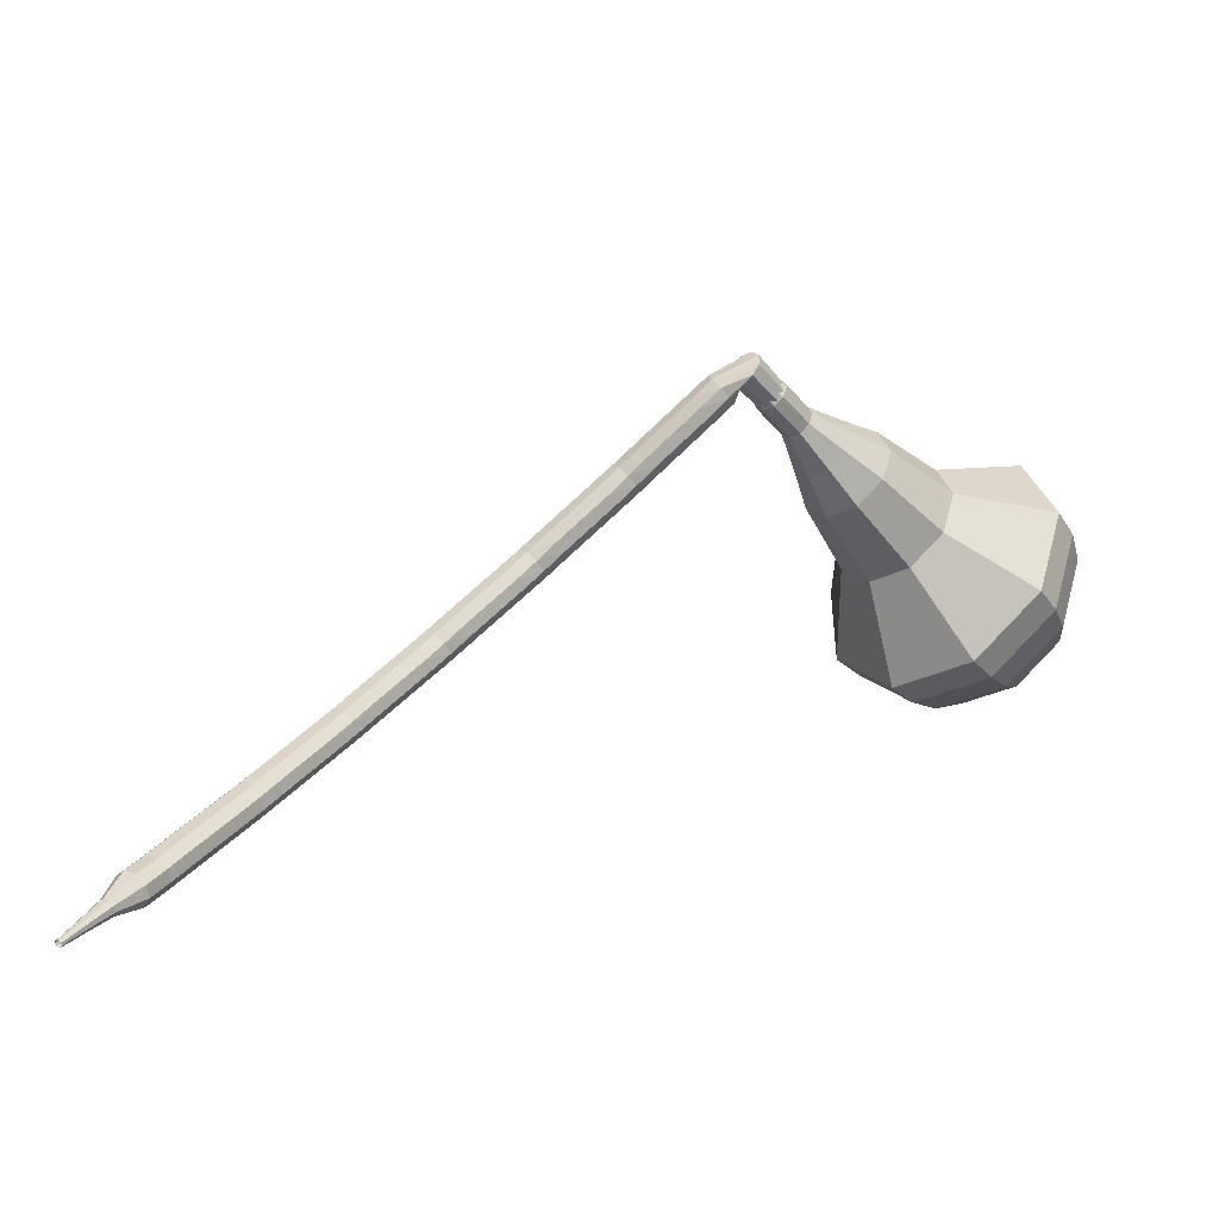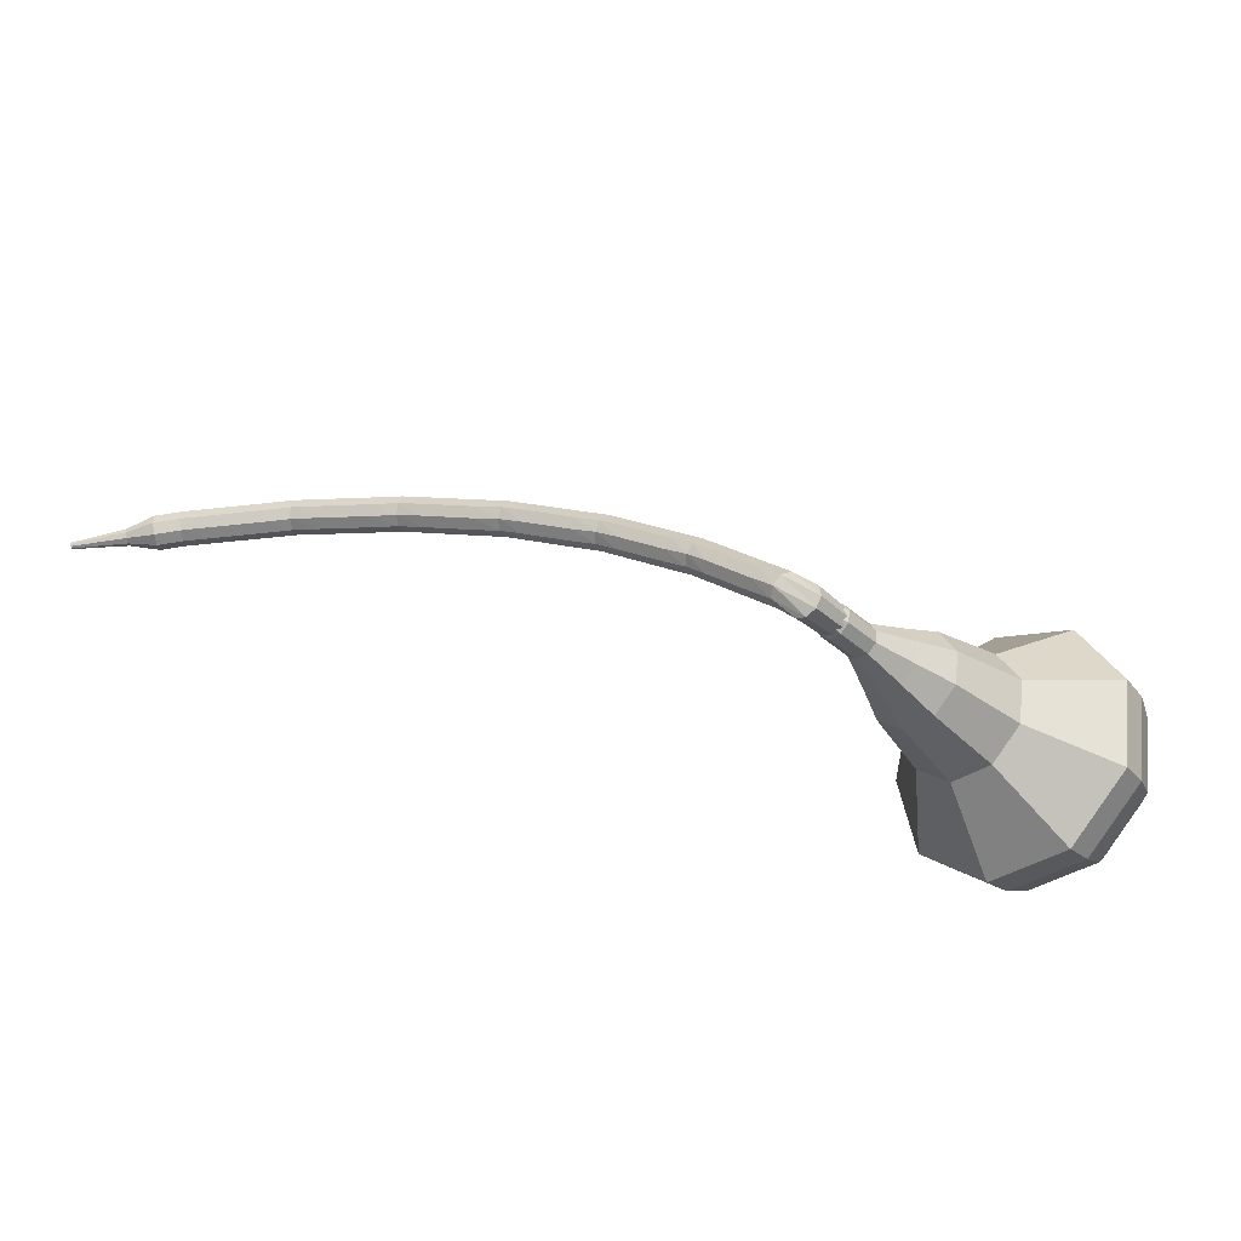
<metadata>
{"format":"obj","ext":"obj","renderer":"f3d","projection":"perspective","resolution":1024,"background":"white","views":[{"elev":-74.2,"azim":7.0,"up":"+Y"},{"elev":67.5,"azim":51.5,"up":"+Z"}]}
</metadata>
<code>
g tube1
v 169 139.4 161.3
v 166.4 138.8 159.2
v 163.6 140.3 158
v 161.8 143.2 158.4
v 162 146.2 160.1
v 164 147.7 162.4
v 166.9 147.2 164.1
v 169.3 144.9 164.5
v 170.1 141.8 163.4
v 169 139.4 161.3
v 168.6 140.8 160.6
v 166.7 140.4 159
v 164.7 141.5 158.2
v 163.4 143.6 158.5
v 163.6 145.8 159.7
v 165 146.9 161.4
v 167.1 146.6 162.6
v 168.9 144.8 162.9
v 169.5 142.6 162.1
v 168.6 140.8 160.6
v 166.9 144 159.9
v 166.9 144 159.9
v 166.9 144 159.9
v 166.9 144 159.9
v 166.9 144 159.9
v 166.9 144 159.9
v 166.9 144 159.9
v 166.9 144 159.9
v 166.9 144 159.9
v 166.9 144 159.9
v 152.7 134.2 179.6
v 152.5 133.8 179.1
v 152.6 133.1 178.9
v 153.1 132.7 179
v 153.7 132.5 179.3
v 154.1 132.8 179.8
v 154.1 133.4 180.2
v 153.8 134 180.3
v 153.2 134.3 180
v 152.7 134.2 179.6
v 151.9 134.3 178.6
v 152.3 134.1 178.1
v 152.6 133.6 177.8
v 152.6 132.9 177.9
v 152.4 132.4 178.3
v 152 132.4 178.9
v 151.6 132.8 179.3
v 151.4 133.4 179.4
v 151.6 134 179.1
v 151.9 134.3 178.6
v 150.6 134 177.7
v 151 133.9 177.2
v 151.3 133.4 176.9
v 151.3 132.7 177
v 151.1 132.2 177.4
v 150.8 132.1 178
v 150.4 132.5 178.4
v 150.2 133.1 178.5
v 150.2 133.7 178.2
v 150.6 134 177.7
v 149.2 133.8 176.8
v 149.6 133.6 176.2
v 149.9 133.1 175.9
v 150 132.4 176
v 149.8 131.9 176.5
v 149.4 131.8 177
v 149 132.2 177.5
v 148.8 132.8 177.6
v 148.9 133.5 177.3
v 149.2 133.8 176.8
v 147.8 133.5 175.8
v 148.2 133.3 175.3
v 148.5 132.8 175
v 148.6 132.1 175.1
v 148.4 131.6 175.5
v 148 131.5 176.1
v 147.6 131.9 176.5
v 147.4 132.6 176.6
v 147.5 133.2 176.3
v 147.8 133.5 175.8
v 146.5 133.2 174.9
v 146.9 133.1 174.4
v 147.2 132.6 174.1
v 147.3 131.9 174.2
v 147.2 131.4 174.6
v 146.8 131.3 175.2
v 146.4 131.6 175.6
v 146.2 132.3 175.7
v 146.2 132.9 175.4
v 146.5 133.2 174.9
v 145.1 132.7 174.1
v 145.5 132.6 173.5
v 145.9 132.1 173.2
v 146.1 131.5 173.3
v 146 130.9 173.8
v 145.6 130.8 174.4
v 145.2 131.1 174.8
v 144.9 131.7 174.9
v 144.9 132.4 174.6
v 145.1 132.7 174.1
v 143.8 132.2 173.2
v 144.2 132.1 172.7
v 144.5 131.6 172.4
v 144.7 130.9 172.5
v 144.6 130.4 172.9
v 144.3 130.3 173.5
v 143.9 130.6 173.9
v 143.6 131.2 174
v 143.5 131.9 173.8
v 143.8 132.2 173.2
v 142.4 131.7 172.3
v 142.8 131.6 171.8
v 143.2 131.1 171.5
v 143.3 130.4 171.6
v 143.2 129.9 172
v 142.9 129.8 172.6
v 142.5 130.1 173.1
v 142.2 130.7 173.2
v 142.2 131.3 172.9
v 142.4 131.7 172.3
v 141.1 131.2 171.5
v 141.4 131.1 171
v 141.8 130.6 170.7
v 142.1 130 170.8
v 142 129.5 171.2
v 141.7 129.4 171.8
v 141.3 129.7 172.3
v 141 130.2 172.4
v 140.9 130.9 172.1
v 141.1 131.2 171.5
v 139.8 130.5 170.8
v 140.2 130.4 170.3
v 140.6 130 169.9
v 140.9 129.4 170.1
v 140.9 128.9 170.5
v 140.6 128.7 171.1
v 140.2 129 171.6
v 139.8 129.5 171.7
v 139.7 130.1 171.4
v 139.8 130.5 170.8
v 138.5 129.7 170.1
v 138.8 129.7 169.5
v 139.3 129.2 169.2
v 139.5 128.6 169.3
v 139.5 128.1 169.8
v 139.3 128 170.4
v 138.9 128.2 170.8
v 138.5 128.8 170.9
v 138.3 129.4 170.6
v 138.5 129.7 170.1
v 137.1 129 169.3
v 137.5 128.9 168.7
v 137.9 128.5 168.4
v 138.2 127.9 168.5
v 138.2 127.4 169
v 137.9 127.2 169.6
v 137.5 127.5 170.1
v 137.2 128 170.2
v 137 128.6 169.9
v 137.1 129 169.3
v 135.9 128.3 168.6
v 136.2 128.2 168
v 136.7 127.8 167.7
v 137 127.2 167.8
v 137.1 126.7 168.3
v 136.8 126.6 168.9
v 136.4 126.8 169.4
v 136 127.4 169.5
v 135.8 127.9 169.2
v 135.9 128.3 168.6
v 134.7 127.3 168
v 135 127.3 167.4
v 135.5 126.9 167.1
v 135.8 126.3 167.2
v 136 125.9 167.7
v 135.8 125.7 168.4
v 135.4 126 168.9
v 134.9 126.5 169
v 134.6 127 168.6
v 134.7 127.3 168
v 133.4 126.4 167.4
v 133.8 126.3 166.8
v 134.2 125.9 166.5
v 134.6 125.4 166.6
v 134.7 124.9 167.1
v 134.5 124.7 167.7
v 134.1 125 168.2
v 133.7 125.5 168.3
v 133.4 126 168
v 133.4 126.4 167.4
v 132.2 125.4 166.8
v 132.5 125.3 166.2
v 133 124.9 165.9
v 133.3 124.4 166
v 133.5 123.9 166.5
v 133.3 123.8 167.1
v 132.8 124 167.6
v 132.4 124.5 167.7
v 132.1 125 167.4
v 132.2 125.4 166.8
v 131 124.4 166.2
v 131.3 124.4 165.6
v 131.8 124 165.3
v 132.2 123.5 165.4
v 132.4 123.1 165.9
v 132.2 122.9 166.6
v 131.8 123.1 167.1
v 131.3 123.6 167.2
v 131 124.1 166.8
v 131 124.4 166.2
v 129.9 123.3 165.8
v 130.2 123.3 165.2
v 130.7 122.9 164.9
v 131.1 122.4 165
v 131.4 122 165.5
v 131.2 121.9 166.1
v 130.8 122.1 166.6
v 130.3 122.6 166.8
v 129.9 123 166.4
v 129.9 123.3 165.8
v 128.8 122.1 165.3
v 129.1 122.1 164.7
v 129.5 121.8 164.4
v 130 121.3 164.5
v 130.2 120.9 165
v 130.1 120.7 165.7
v 129.7 120.9 166.2
v 129.2 121.4 166.3
v 128.8 121.9 166
v 128.8 122.1 165.3
v 127.6 121 164.9
v 127.9 120.9 164.3
v 128.4 120.6 163.9
v 128.9 120.1 164.1
v 129.1 119.7 164.6
v 128.9 119.5 165.2
v 128.5 119.7 165.7
v 128 120.2 165.8
v 127.7 120.7 165.5
v 127.6 121 164.9
v 126.5 119.8 164.5
v 126.8 119.8 163.8
v 127.3 119.5 163.5
v 127.8 119 163.6
v 128.1 118.6 164.1
v 128 118.5 164.8
v 127.5 118.7 165.3
v 127 119.1 165.4
v 126.6 119.6 165.1
v 126.5 119.8 164.5
v 125.6 118.6 164.2
v 125.8 118.5 163.5
v 126.3 118.2 163.2
v 126.9 117.8 163.3
v 127.1 117.4 163.8
v 127.1 117.3 164.5
v 126.7 117.5 165
v 126.1 117.9 165.1
v 125.7 118.3 164.8
v 125.6 118.6 164.2
v 124.5 117.2 163.9
v 124.8 117.2 163.2
v 125.3 116.9 162.9
v 125.8 116.5 163
v 126.1 116.1 163.5
v 126.1 116 164.2
v 125.6 116.2 164.7
v 125.1 116.6 164.8
v 124.7 117 164.5
v 124.5 117.2 163.9
v 123.5 115.9 163.5
v 123.8 115.9 162.9
v 124.3 115.5 162.6
v 124.8 115.1 162.7
v 125.1 114.8 163.2
v 125 114.7 163.9
v 124.6 114.9 164.4
v 124.1 115.3 164.5
v 123.6 115.7 164.2
v 123.5 115.9 163.5
v 122.6 114.6 163.2
v 122.8 114.6 162.6
v 123.3 114.3 162.3
v 123.9 113.9 162.4
v 124.2 113.6 162.9
v 124.1 113.5 163.6
v 123.7 113.7 164.1
v 123.2 114 164.2
v 122.7 114.4 163.9
v 122.6 114.6 163.2
v 121.7 113.2 163.1
v 121.9 113.2 162.4
v 122.5 112.9 162.1
v 123 112.5 162.2
v 123.4 112.3 162.7
v 123.3 112.2 163.4
v 122.9 112.4 163.9
v 122.3 112.7 164.1
v 121.9 113.1 163.7
v 121.7 113.2 163.1
v 121.2 111.5 162.9
v 121.3 111.5 162.6
v 121.6 111.4 162.4
v 121.9 111.2 162.5
v 122.1 111 162.7
v 122 111 163.1
v 121.8 111.1 163.3
v 121.6 111.3 163.4
v 121.3 111.4 163.2
v 121.2 111.5 162.9
v 120.5 110 162.7
v 120.6 110 162.5
v 120.7 109.9 162.4
v 120.9 109.8 162.4
v 121 109.7 162.6
v 121 109.7 162.8
v 120.9 109.7 163
v 120.7 109.8 163
v 120.5 109.9 162.9
v 120.5 110 162.7
v 119.8 108.6 162.5
v 119.8 108.6 162.4
v 119.9 108.5 162.3
v 120 108.4 162.4
v 120.1 108.4 162.5
v 120.1 108.4 162.6
v 120 108.4 162.7
v 119.9 108.5 162.7
v 119.8 108.5 162.7
v 119.8 108.6 162.5
f 1 2 12
f 12 11 1
f 2 3 13
f 13 12 2
f 3 4 14
f 14 13 3
f 4 5 15
f 15 14 4
f 5 6 16
f 16 15 5
f 6 7 17
f 17 16 6
f 7 8 18
f 18 17 7
f 8 9 19
f 19 18 8
f 9 10 20
f 20 19 9
f 11 12 22
f 22 21 11
f 12 13 23
f 23 22 12
f 13 14 24
f 24 23 13
f 14 15 25
f 25 24 14
f 15 16 26
f 26 25 15
f 16 17 27
f 27 26 16
f 17 18 28
f 28 27 17
f 18 19 29
f 29 28 18
f 19 20 30
f 30 29 19
f 21 22 32
f 32 31 21
f 22 23 33
f 33 32 22
f 23 24 34
f 34 33 23
f 24 25 35
f 35 34 24
f 25 26 36
f 36 35 25
f 26 27 37
f 37 36 26
f 27 28 38
f 38 37 27
f 28 29 39
f 39 38 28
f 29 30 40
f 40 39 29
f 31 32 42
f 42 41 31
f 32 33 43
f 43 42 32
f 33 34 44
f 44 43 33
f 34 35 45
f 45 44 34
f 35 36 46
f 46 45 35
f 36 37 47
f 47 46 36
f 37 38 48
f 48 47 37
f 38 39 49
f 49 48 38
f 39 40 50
f 50 49 39
f 41 42 52
f 52 51 41
f 42 43 53
f 53 52 42
f 43 44 54
f 54 53 43
f 44 45 55
f 55 54 44
f 45 46 56
f 56 55 45
f 46 47 57
f 57 56 46
f 47 48 58
f 58 57 47
f 48 49 59
f 59 58 48
f 49 50 60
f 60 59 49
f 51 52 62
f 62 61 51
f 52 53 63
f 63 62 52
f 53 54 64
f 64 63 53
f 54 55 65
f 65 64 54
f 55 56 66
f 66 65 55
f 56 57 67
f 67 66 56
f 57 58 68
f 68 67 57
f 58 59 69
f 69 68 58
f 59 60 70
f 70 69 59
f 61 62 72
f 72 71 61
f 62 63 73
f 73 72 62
f 63 64 74
f 74 73 63
f 64 65 75
f 75 74 64
f 65 66 76
f 76 75 65
f 66 67 77
f 77 76 66
f 67 68 78
f 78 77 67
f 68 69 79
f 79 78 68
f 69 70 80
f 80 79 69
f 71 72 82
f 82 81 71
f 72 73 83
f 83 82 72
f 73 74 84
f 84 83 73
f 74 75 85
f 85 84 74
f 75 76 86
f 86 85 75
f 76 77 87
f 87 86 76
f 77 78 88
f 88 87 77
f 78 79 89
f 89 88 78
f 79 80 90
f 90 89 79
f 81 82 92
f 92 91 81
f 82 83 93
f 93 92 82
f 83 84 94
f 94 93 83
f 84 85 95
f 95 94 84
f 85 86 96
f 96 95 85
f 86 87 97
f 97 96 86
f 87 88 98
f 98 97 87
f 88 89 99
f 99 98 88
f 89 90 100
f 100 99 89
f 91 92 102
f 102 101 91
f 92 93 103
f 103 102 92
f 93 94 104
f 104 103 93
f 94 95 105
f 105 104 94
f 95 96 106
f 106 105 95
f 96 97 107
f 107 106 96
f 97 98 108
f 108 107 97
f 98 99 109
f 109 108 98
f 99 100 110
f 110 109 99
f 101 102 112
f 112 111 101
f 102 103 113
f 113 112 102
f 103 104 114
f 114 113 103
f 104 105 115
f 115 114 104
f 105 106 116
f 116 115 105
f 106 107 117
f 117 116 106
f 107 108 118
f 118 117 107
f 108 109 119
f 119 118 108
f 109 110 120
f 120 119 109
f 111 112 122
f 122 121 111
f 112 113 123
f 123 122 112
f 113 114 124
f 124 123 113
f 114 115 125
f 125 124 114
f 115 116 126
f 126 125 115
f 116 117 127
f 127 126 116
f 117 118 128
f 128 127 117
f 118 119 129
f 129 128 118
f 119 120 130
f 130 129 119
f 121 122 132
f 132 131 121
f 122 123 133
f 133 132 122
f 123 124 134
f 134 133 123
f 124 125 135
f 135 134 124
f 125 126 136
f 136 135 125
f 126 127 137
f 137 136 126
f 127 128 138
f 138 137 127
f 128 129 139
f 139 138 128
f 129 130 140
f 140 139 129
f 131 132 142
f 142 141 131
f 132 133 143
f 143 142 132
f 133 134 144
f 144 143 133
f 134 135 145
f 145 144 134
f 135 136 146
f 146 145 135
f 136 137 147
f 147 146 136
f 137 138 148
f 148 147 137
f 138 139 149
f 149 148 138
f 139 140 150
f 150 149 139
f 141 142 152
f 152 151 141
f 142 143 153
f 153 152 142
f 143 144 154
f 154 153 143
f 144 145 155
f 155 154 144
f 145 146 156
f 156 155 145
f 146 147 157
f 157 156 146
f 147 148 158
f 158 157 147
f 148 149 159
f 159 158 148
f 149 150 160
f 160 159 149
f 151 152 162
f 162 161 151
f 152 153 163
f 163 162 152
f 153 154 164
f 164 163 153
f 154 155 165
f 165 164 154
f 155 156 166
f 166 165 155
f 156 157 167
f 167 166 156
f 157 158 168
f 168 167 157
f 158 159 169
f 169 168 158
f 159 160 170
f 170 169 159
f 161 162 172
f 172 171 161
f 162 163 173
f 173 172 162
f 163 164 174
f 174 173 163
f 164 165 175
f 175 174 164
f 165 166 176
f 176 175 165
f 166 167 177
f 177 176 166
f 167 168 178
f 178 177 167
f 168 169 179
f 179 178 168
f 169 170 180
f 180 179 169
f 171 172 182
f 182 181 171
f 172 173 183
f 183 182 172
f 173 174 184
f 184 183 173
f 174 175 185
f 185 184 174
f 175 176 186
f 186 185 175
f 176 177 187
f 187 186 176
f 177 178 188
f 188 187 177
f 178 179 189
f 189 188 178
f 179 180 190
f 190 189 179
f 181 182 192
f 192 191 181
f 182 183 193
f 193 192 182
f 183 184 194
f 194 193 183
f 184 185 195
f 195 194 184
f 185 186 196
f 196 195 185
f 186 187 197
f 197 196 186
f 187 188 198
f 198 197 187
f 188 189 199
f 199 198 188
f 189 190 200
f 200 199 189
f 191 192 202
f 202 201 191
f 192 193 203
f 203 202 192
f 193 194 204
f 204 203 193
f 194 195 205
f 205 204 194
f 195 196 206
f 206 205 195
f 196 197 207
f 207 206 196
f 197 198 208
f 208 207 197
f 198 199 209
f 209 208 198
f 199 200 210
f 210 209 199
f 201 202 212
f 212 211 201
f 202 203 213
f 213 212 202
f 203 204 214
f 214 213 203
f 204 205 215
f 215 214 204
f 205 206 216
f 216 215 205
f 206 207 217
f 217 216 206
f 207 208 218
f 218 217 207
f 208 209 219
f 219 218 208
f 209 210 220
f 220 219 209
f 211 212 222
f 222 221 211
f 212 213 223
f 223 222 212
f 213 214 224
f 224 223 213
f 214 215 225
f 225 224 214
f 215 216 226
f 226 225 215
f 216 217 227
f 227 226 216
f 217 218 228
f 228 227 217
f 218 219 229
f 229 228 218
f 219 220 230
f 230 229 219
f 221 222 232
f 232 231 221
f 222 223 233
f 233 232 222
f 223 224 234
f 234 233 223
f 224 225 235
f 235 234 224
f 225 226 236
f 236 235 225
f 226 227 237
f 237 236 226
f 227 228 238
f 238 237 227
f 228 229 239
f 239 238 228
f 229 230 240
f 240 239 229
f 231 232 242
f 242 241 231
f 232 233 243
f 243 242 232
f 233 234 244
f 244 243 233
f 234 235 245
f 245 244 234
f 235 236 246
f 246 245 235
f 236 237 247
f 247 246 236
f 237 238 248
f 248 247 237
f 238 239 249
f 249 248 238
f 239 240 250
f 250 249 239
f 241 242 252
f 252 251 241
f 242 243 253
f 253 252 242
f 243 244 254
f 254 253 243
f 244 245 255
f 255 254 244
f 245 246 256
f 256 255 245
f 246 247 257
f 257 256 246
f 247 248 258
f 258 257 247
f 248 249 259
f 259 258 248
f 249 250 260
f 260 259 249
f 251 252 262
f 262 261 251
f 252 253 263
f 263 262 252
f 253 254 264
f 264 263 253
f 254 255 265
f 265 264 254
f 255 256 266
f 266 265 255
f 256 257 267
f 267 266 256
f 257 258 268
f 268 267 257
f 258 259 269
f 269 268 258
f 259 260 270
f 270 269 259
f 261 262 272
f 272 271 261
f 262 263 273
f 273 272 262
f 263 264 274
f 274 273 263
f 264 265 275
f 275 274 264
f 265 266 276
f 276 275 265
f 266 267 277
f 277 276 266
f 267 268 278
f 278 277 267
f 268 269 279
f 279 278 268
f 269 270 280
f 280 279 269
f 271 272 282
f 282 281 271
f 272 273 283
f 283 282 272
f 273 274 284
f 284 283 273
f 274 275 285
f 285 284 274
f 275 276 286
f 286 285 275
f 276 277 287
f 287 286 276
f 277 278 288
f 288 287 277
f 278 279 289
f 289 288 278
f 279 280 290
f 290 289 279
f 281 282 292
f 292 291 281
f 282 283 293
f 293 292 282
f 283 284 294
f 294 293 283
f 284 285 295
f 295 294 284
f 285 286 296
f 296 295 285
f 286 287 297
f 297 296 286
f 287 288 298
f 298 297 287
f 288 289 299
f 299 298 288
f 289 290 300
f 300 299 289
f 291 292 302
f 302 301 291
f 292 293 303
f 303 302 292
f 293 294 304
f 304 303 293
f 294 295 305
f 305 304 294
f 295 296 306
f 306 305 295
f 296 297 307
f 307 306 296
f 297 298 308
f 308 307 297
f 298 299 309
f 309 308 298
f 299 300 310
f 310 309 299
f 301 302 312
f 312 311 301
f 302 303 313
f 313 312 302
f 303 304 314
f 314 313 303
f 304 305 315
f 315 314 304
f 305 306 316
f 316 315 305
f 306 307 317
f 317 316 306
f 307 308 318
f 318 317 307
f 308 309 319
f 319 318 308
f 309 310 320
f 320 319 309
f 311 312 322
f 322 321 311
f 312 313 323
f 323 322 312
f 313 314 324
f 324 323 313
f 314 315 325
f 325 324 314
f 315 316 326
f 326 325 315
f 316 317 327
f 327 326 316
f 317 318 328
f 328 327 317
f 318 319 329
f 329 328 318
f 319 320 330
f 330 329 319
v 153.3 133.4 179.6
v 153.3 133.4 179.6
v 153.3 133.4 179.6
v 153.3 133.4 179.6
v 153.3 133.4 179.6
v 153.3 133.4 179.6
v 153.3 133.4 179.6
v 153.3 133.4 179.6
v 153.3 133.4 179.6
v 153.3 133.4 179.6
v 155.1 133.6 177.8
v 154.6 133.5 177.4
v 154 133.8 177.2
v 153.7 134.4 177.2
v 153.7 134.9 177.6
v 154.1 135.3 178
v 154.7 135.2 178.4
v 155.2 134.7 178.5
v 155.4 134.1 178.2
v 155.1 133.6 177.8
v 156.3 134.5 176.1
v 155.8 134.4 175.6
v 155.3 134.7 175.4
v 154.9 135.3 175.5
v 155 135.9 175.8
v 155.4 136.2 176.3
v 155.9 136.1 176.6
v 156.4 135.6 176.7
v 156.6 135 176.5
v 156.3 134.5 176.1
v 158.1 134.8 174.3
v 157.1 134.6 173.5
v 156.1 135.1 173.1
v 155.4 136.2 173.2
v 155.5 137.4 173.9
v 156.2 137.9 174.7
v 157.3 137.8 175.4
v 158.2 136.9 175.5
v 158.5 135.7 175.1
v 158.1 134.8 174.3
v 159.9 135 172.5
v 158.4 134.7 171.3
v 156.8 135.5 170.7
v 155.8 137.2 170.9
v 156 138.8 171.9
v 157.1 139.7 173.2
v 158.7 139.4 174.1
v 160.1 138.1 174.4
v 160.6 136.4 173.7
v 159.9 135 172.5
v 162.9 136.2 169
v 160.9 135.7 167.4
v 158.8 136.9 166.6
v 157.5 139.1 166.9
v 157.6 141.3 168.2
v 159.2 142.5 169.9
v 161.3 142.1 171.2
v 163.2 140.3 171.4
v 163.8 138 170.6
v 162.9 136.2 169
v 167.6 135.1 165.5
v 163.7 134.2 162.3
v 159.4 136.5 160.6
v 156.8 140.9 161.2
v 157.1 145.4 163.8
v 160.2 147.7 167.2
v 164.5 147 169.8
v 168.2 143.4 170.4
v 169.4 138.7 168.7
v 167.6 135.1 165.5
v 168.4 136 164.1
v 164.6 135.2 161
v 160.5 137.4 159.4
v 158 141.7 159.9
v 158.3 146 162.5
v 161.2 148.3 165.7
v 165.5 147.5 168.2
v 169 144.1 168.8
v 170.2 139.5 167.2
v 168.4 136 164.1
v 168.9 137.4 162.7
v 165.5 136.7 159.9
v 161.8 138.7 158.5
v 159.6 142.5 159
v 159.9 146.3 161.2
v 162.5 148.4 164.1
v 166.3 147.7 166.4
v 169.4 144.6 166.9
v 170.5 140.5 165.4
v 168.9 137.4 162.7
v 169 139.4 161.3
v 166.4 138.8 159.2
v 163.6 140.3 158
v 161.8 143.2 158.4
v 162 146.2 160.1
v 164 147.7 162.4
v 166.9 147.2 164.1
v 169.3 144.9 164.5
v 170.1 141.8 163.4
v 169 139.4 161.3
v 168.6 140.8 160.6
v 166.7 140.4 159
v 164.7 141.5 158.2
v 163.4 143.6 158.5
v 163.6 145.8 159.7
v 165 146.9 161.4
v 167.1 146.6 162.6
v 168.9 144.8 162.9
v 169.5 142.6 162.1
v 168.6 140.8 160.6
v 166.9 144 159.9
v 166.9 144 159.9
v 166.9 144 159.9
v 166.9 144 159.9
v 166.9 144 159.9
v 166.9 144 159.9
v 166.9 144 159.9
v 166.9 144 159.9
v 166.9 144 159.9
v 166.9 144 159.9
f 331 332 342
f 342 341 331
f 332 333 343
f 343 342 332
f 333 334 344
f 344 343 333
f 334 335 345
f 345 344 334
f 335 336 346
f 346 345 335
f 336 337 347
f 347 346 336
f 337 338 348
f 348 347 337
f 338 339 349
f 349 348 338
f 339 340 350
f 350 349 339
f 341 342 352
f 352 351 341
f 342 343 353
f 353 352 342
f 343 344 354
f 354 353 343
f 344 345 355
f 355 354 344
f 345 346 356
f 356 355 345
f 346 347 357
f 357 356 346
f 347 348 358
f 358 357 347
f 348 349 359
f 359 358 348
f 349 350 360
f 360 359 349
f 351 352 362
f 362 361 351
f 352 353 363
f 363 362 352
f 353 354 364
f 364 363 353
f 354 355 365
f 365 364 354
f 355 356 366
f 366 365 355
f 356 357 367
f 367 366 356
f 357 358 368
f 368 367 357
f 358 359 369
f 369 368 358
f 359 360 370
f 370 369 359
f 361 362 372
f 372 371 361
f 362 363 373
f 373 372 362
f 363 364 374
f 374 373 363
f 364 365 375
f 375 374 364
f 365 366 376
f 376 375 365
f 366 367 377
f 377 376 366
f 367 368 378
f 378 377 367
f 368 369 379
f 379 378 368
f 369 370 380
f 380 379 369
f 371 372 382
f 382 381 371
f 372 373 383
f 383 382 372
f 373 374 384
f 384 383 373
f 374 375 385
f 385 384 374
f 375 376 386
f 386 385 375
f 376 377 387
f 387 386 376
f 377 378 388
f 388 387 377
f 378 379 389
f 389 388 378
f 379 380 390
f 390 389 379
f 381 382 392
f 392 391 381
f 382 383 393
f 393 392 382
f 383 384 394
f 394 393 383
f 384 385 395
f 395 394 384
f 385 386 396
f 396 395 385
f 386 387 397
f 397 396 386
f 387 388 398
f 398 397 387
f 388 389 399
f 399 398 388
f 389 390 400
f 400 399 389
f 391 392 402
f 402 401 391
f 392 393 403
f 403 402 392
f 393 394 404
f 404 403 393
f 394 395 405
f 405 404 394
f 395 396 406
f 406 405 395
f 396 397 407
f 407 406 396
f 397 398 408
f 408 407 397
f 398 399 409
f 409 408 398
f 399 400 410
f 410 409 399
f 401 402 412
f 412 411 401
f 402 403 413
f 413 412 402
f 403 404 414
f 414 413 403
f 404 405 415
f 415 414 404
f 405 406 416
f 416 415 405
f 406 407 417
f 417 416 406
f 407 408 418
f 418 417 407
f 408 409 419
f 419 418 408
f 409 410 420
f 420 419 409
f 411 412 422
f 422 421 411
f 412 413 423
f 423 422 412
f 413 414 424
f 424 423 413
f 414 415 425
f 425 424 414
f 415 416 426
f 426 425 415
f 416 417 427
f 427 426 416
f 417 418 428
f 428 427 417
f 418 419 429
f 429 428 418
f 419 420 430
f 430 429 419
f 421 422 432
f 432 431 421
f 422 423 433
f 433 432 422
f 423 424 434
f 434 433 423
f 424 425 435
f 435 434 424
f 425 426 436
f 436 435 425
f 426 427 437
f 437 436 426
f 427 428 438
f 438 437 427
f 428 429 439
f 439 438 428
f 429 430 440
f 440 439 429
f 431 432 442
f 442 441 431
f 432 433 443
f 443 442 432
f 433 434 444
f 444 443 433
f 434 435 445
f 445 444 434
f 435 436 446
f 446 445 435
f 436 437 447
f 447 446 436
f 437 438 448
f 448 447 437
f 438 439 449
f 449 448 438
f 439 440 450
f 450 449 439
g

</code>
